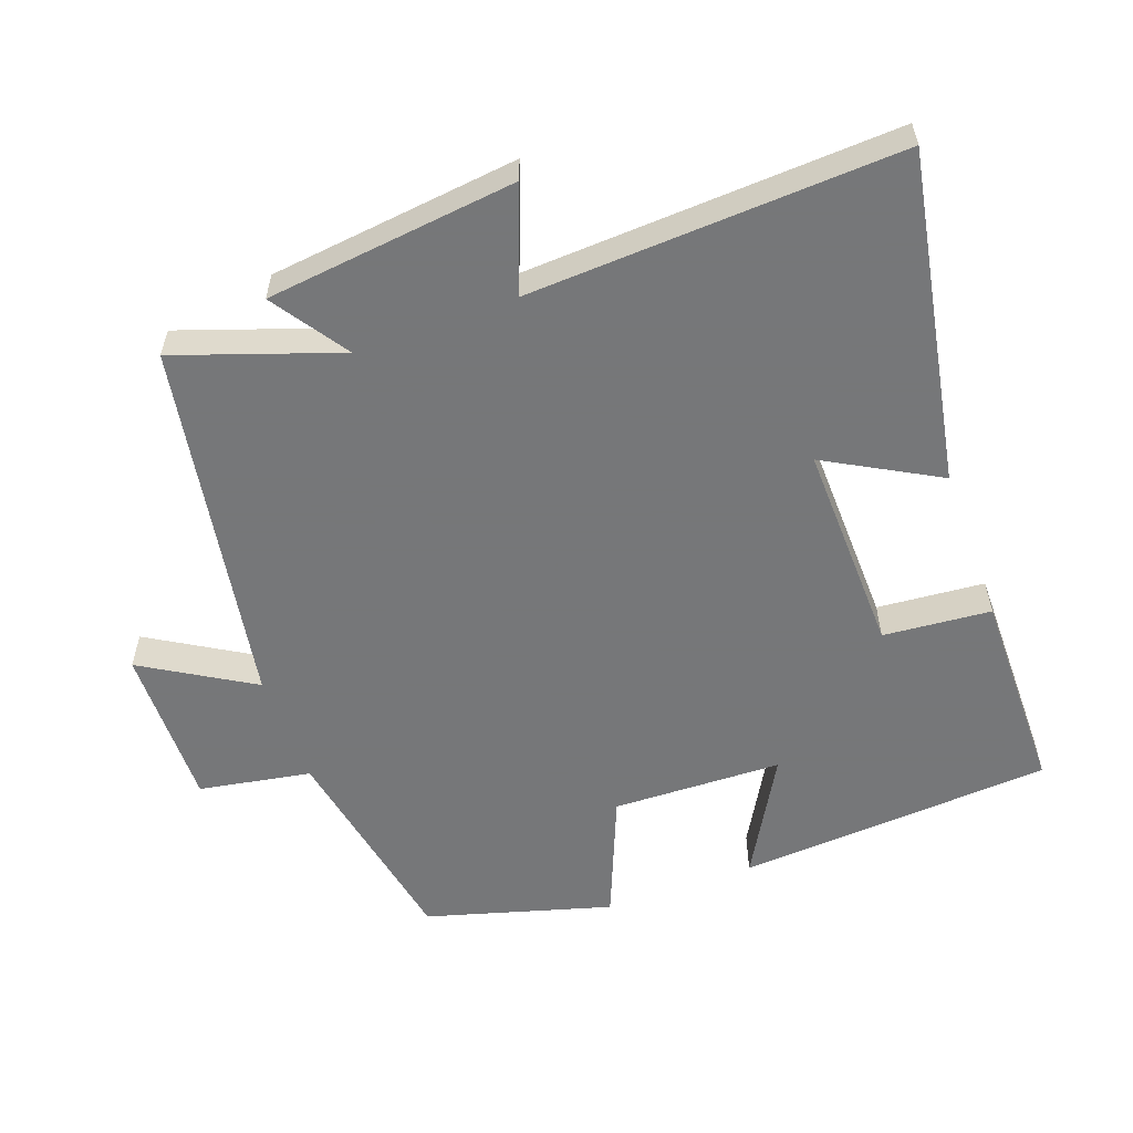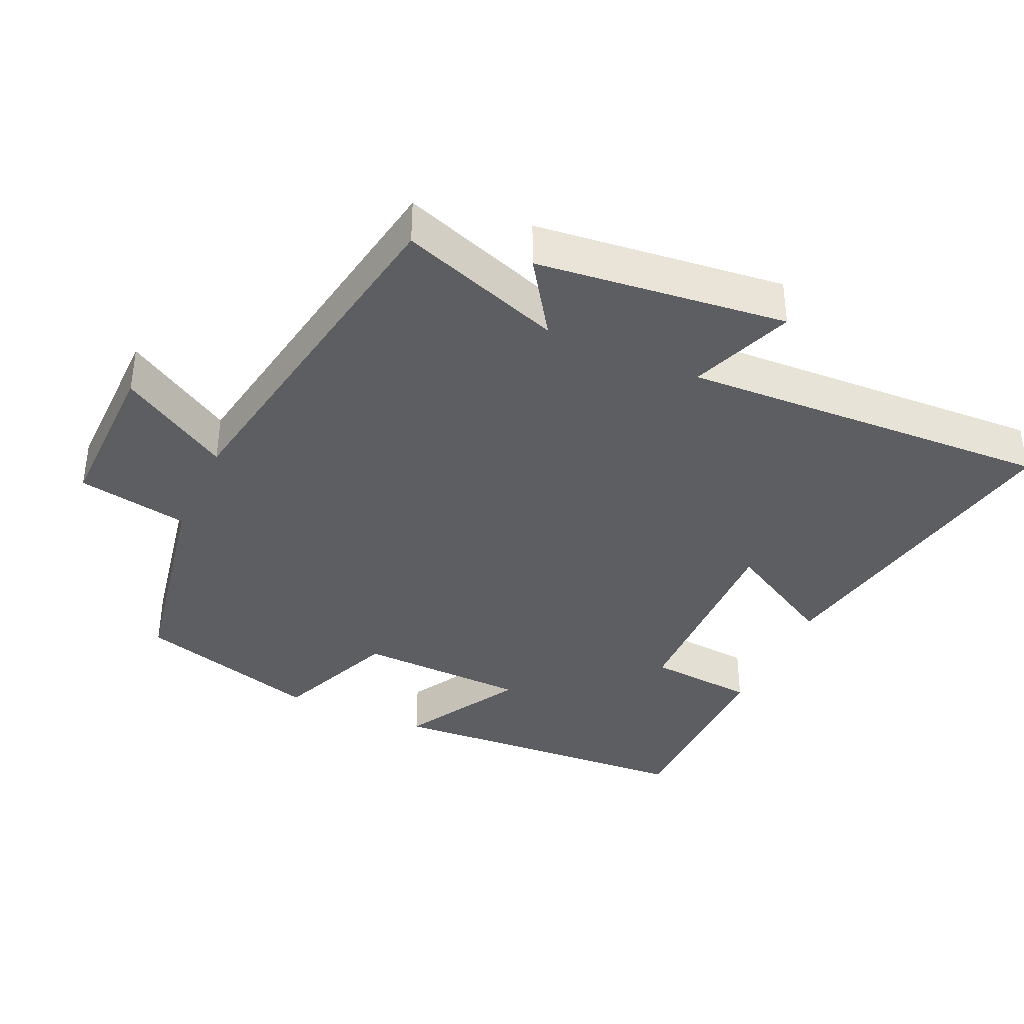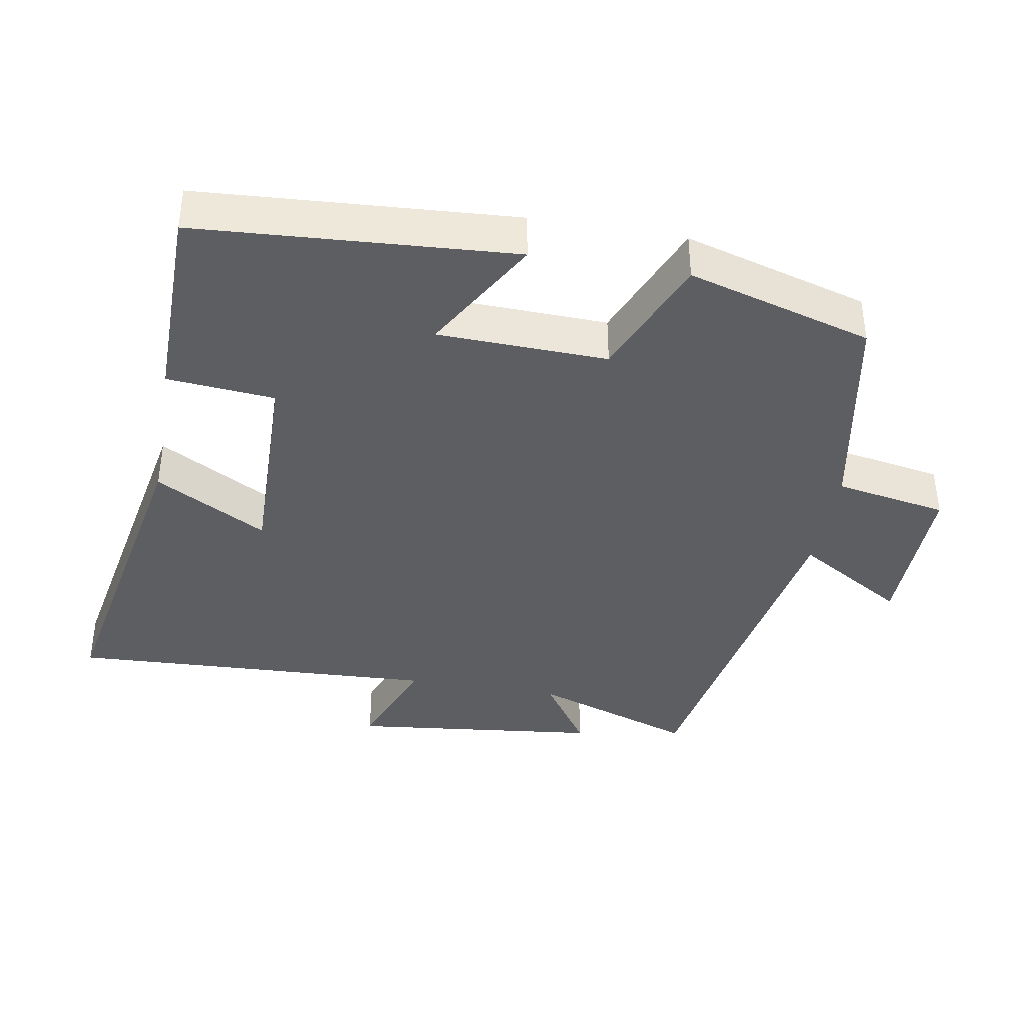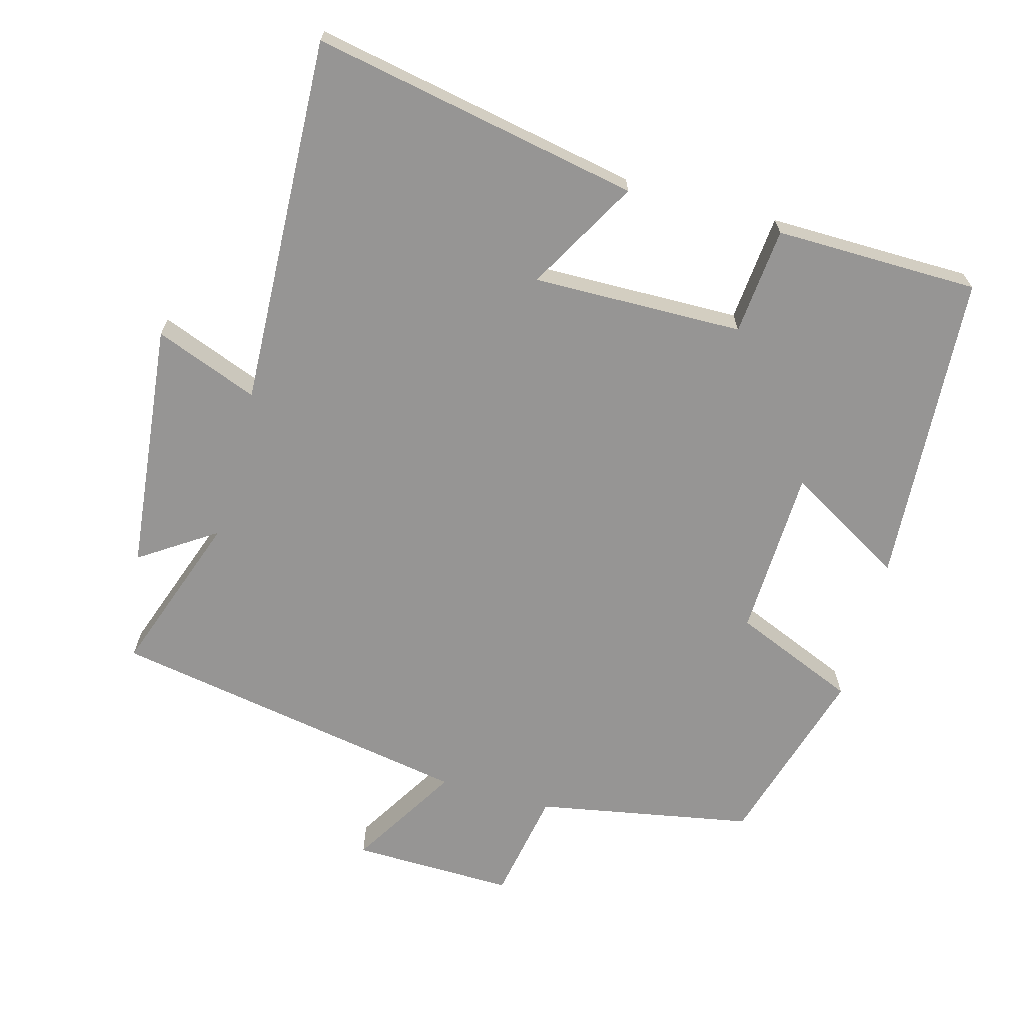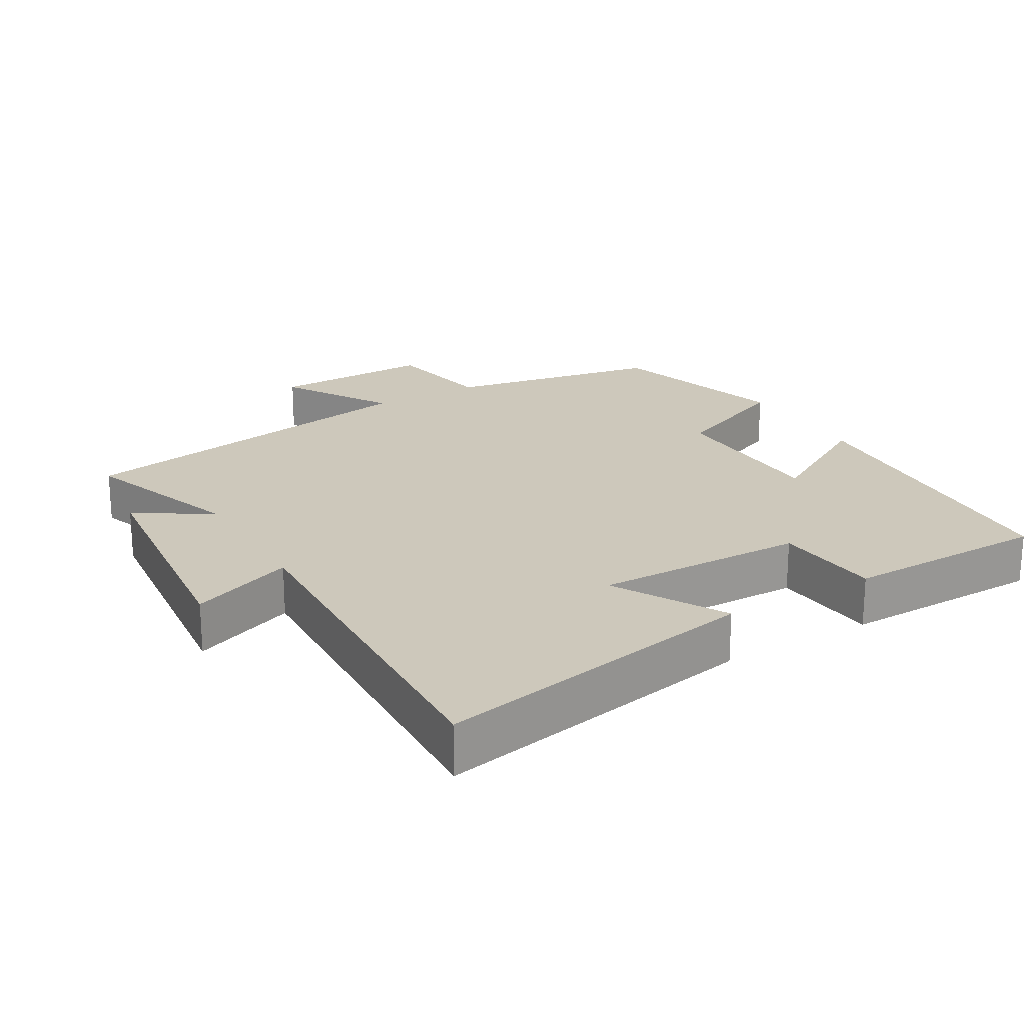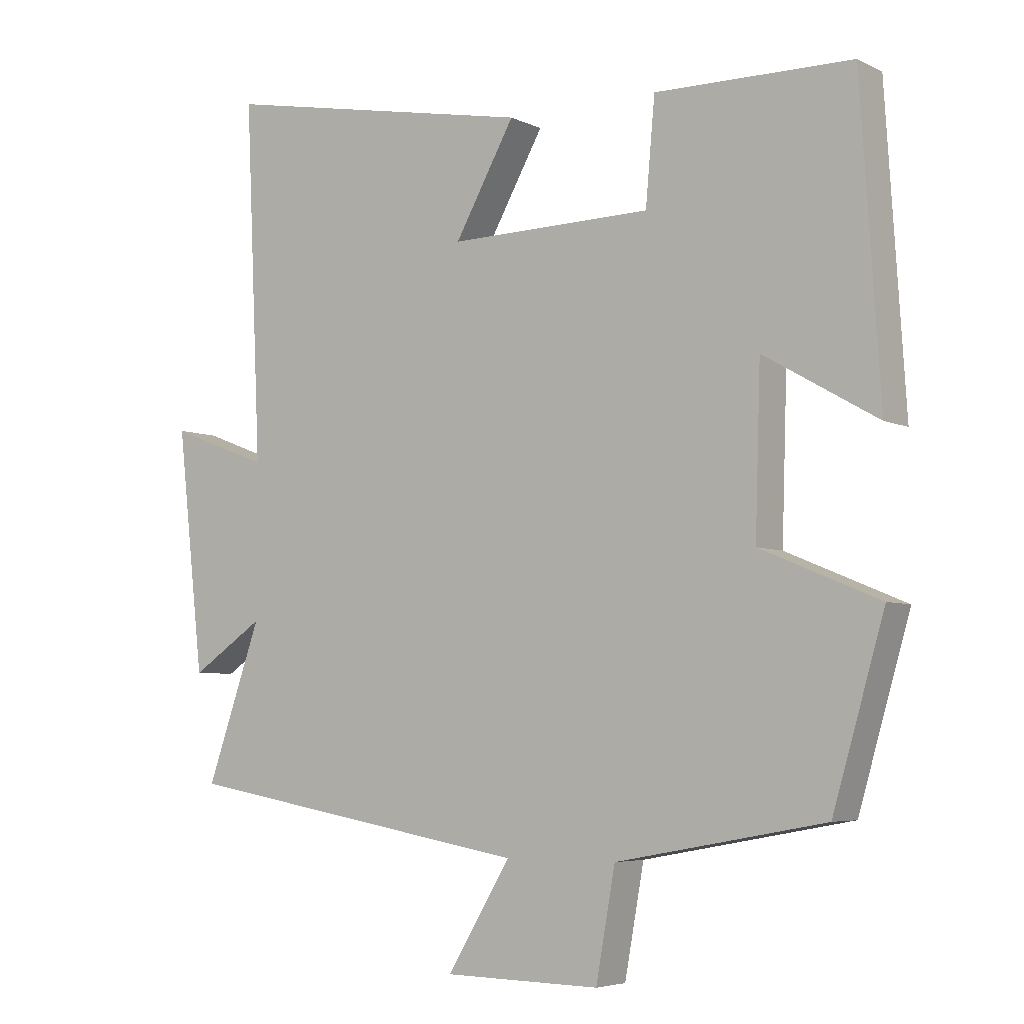
<metadata>
{"format":"obj","ext":"obj","renderer":"f3d","projection":"perspective","resolution":1024,"background":"white","views":[{"elev":-57.1,"azim":-69.8,"up":"+Y"},{"elev":-38.0,"azim":-114.3,"up":"+Y"},{"elev":-39.0,"azim":80.2,"up":"+Y"},{"elev":-67.5,"azim":-15.5,"up":"+Y"},{"elev":21.9,"azim":-30.5,"up":"+Y"},{"elev":-5.2,"azim":34.9,"up":"+Z"}]}
</metadata>
<code>
v -0.582 0.07 -0.408
v -0.5 0.07 -0.174
v -0.609 0.07 -0.247
v -0.649 0.07 0.113
v -0.5 0.07 0.056
v -0.524 0.07 0.59
v -0.051 0.07 0.5
v -0.141 0.07 0.339
v 0.163 0.07 0.345
v 0.177 0.07 0.5
v 0.471 0.07 0.497
v 0.5 0.07 0.043
v 0.33 0.07 0.141
v 0.322 0.07 -0.103
v 0.5 0.07 -0.177
v 0.423 0.07 -0.442
v 0.111 0.07 -0.5
v 0.082 0.07 -0.661
v -0.152 0.07 -0.657
v -0.057 0.07 -0.5
v -0.582 0 -0.408
v -0.5 0 -0.174
v -0.609 0 -0.247
v -0.649 0 0.113
v -0.5 0 0.056
v -0.524 0 0.59
v -0.051 0 0.5
v -0.141 0 0.339
v 0.163 0 0.345
v 0.177 0 0.5
v 0.471 0 0.497
v 0.5 0 0.043
v 0.33 0 0.141
v 0.322 0 -0.103
v 0.5 0 -0.177
v 0.423 0 -0.442
v 0.111 0 -0.5
v 0.082 0 -0.661
v -0.152 0 -0.657
v -0.057 0 -0.5
f 17 18 19 20
f 20 1 2
f 17 20 2
f 16 17 2
f 15 16 2
f 14 15 2
f 13 14 2
f 11 12 13
f 10 11 13
f 9 10 13
f 8 9 13 2
f 5 6 7 8
f 5 8 2 3
f 3 4 5
f 40 39 38 37
f 22 21 40
f 22 40 37
f 22 37 36
f 22 36 35
f 22 35 34
f 22 34 33
f 33 32 31
f 33 31 30
f 33 30 29
f 22 33 29 28
f 28 27 26 25
f 23 22 28 25
f 25 24 23
f 1 21 22 2
f 2 22 23 3
f 3 23 24 4
f 4 24 25 5
f 5 25 26 6
f 6 26 27 7
f 7 27 28 8
f 8 28 29 9
f 9 29 30 10
f 10 30 31 11
f 11 31 32 12
f 12 32 33 13
f 13 33 34 14
f 14 34 35 15
f 15 35 36 16
f 16 36 37 17
f 17 37 38 18
f 18 38 39 19
f 19 39 40 20
f 20 40 21 1

</code>
